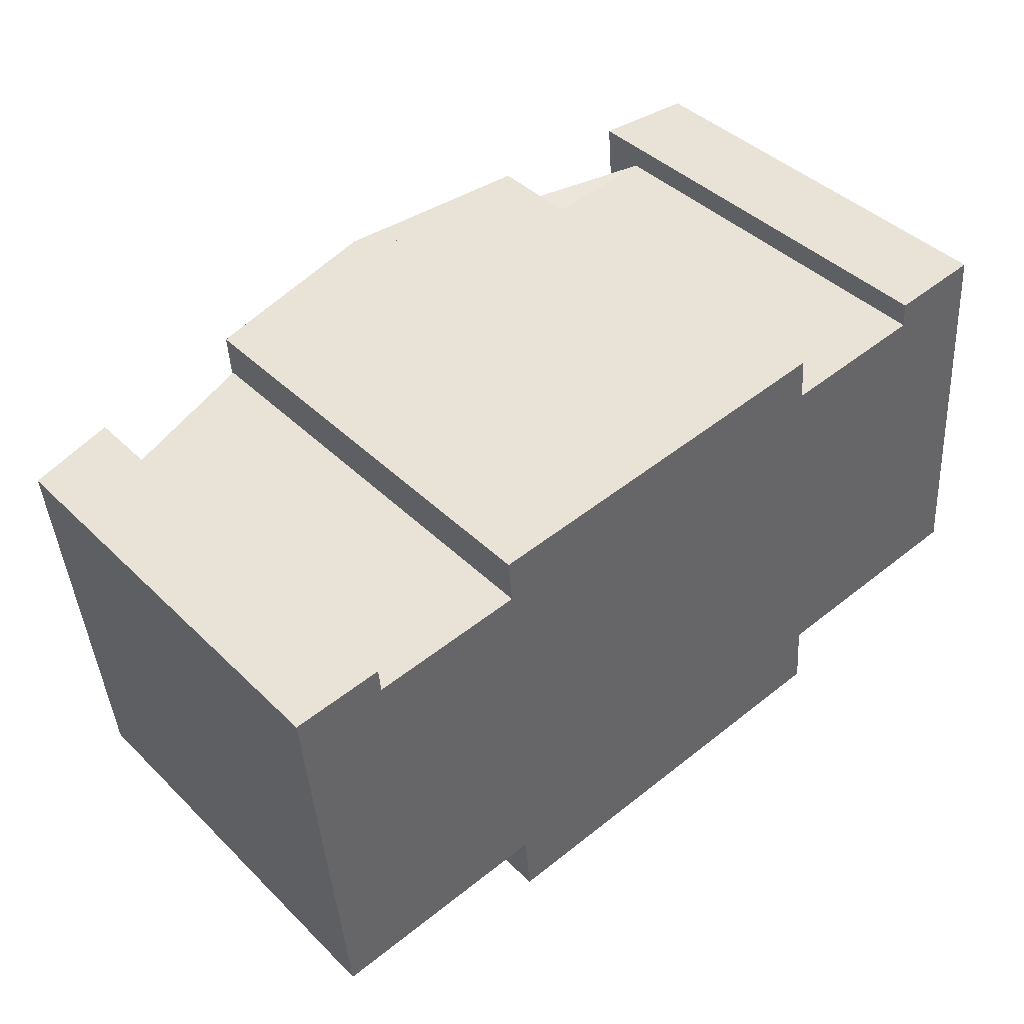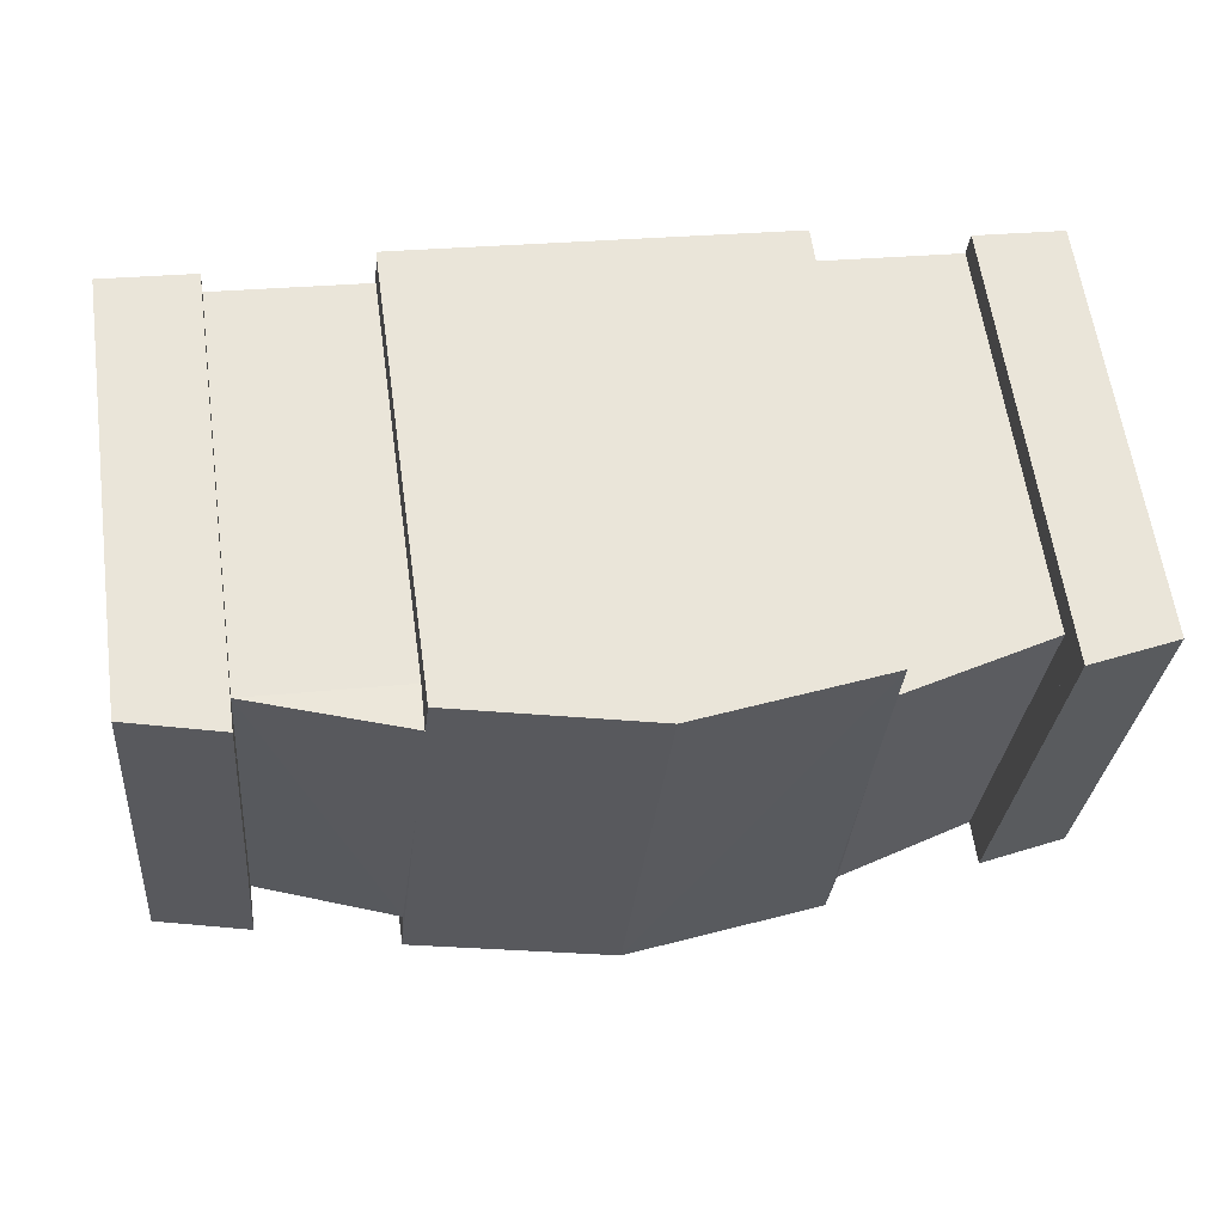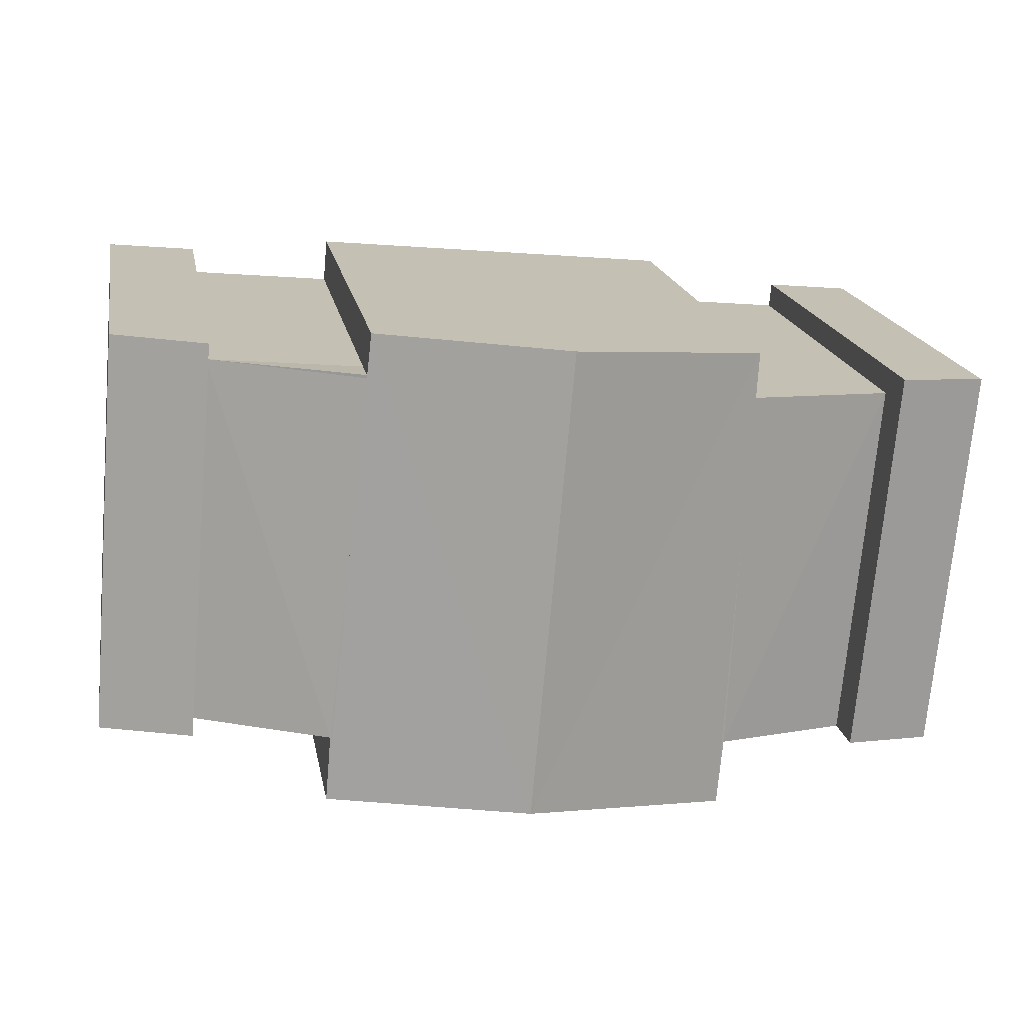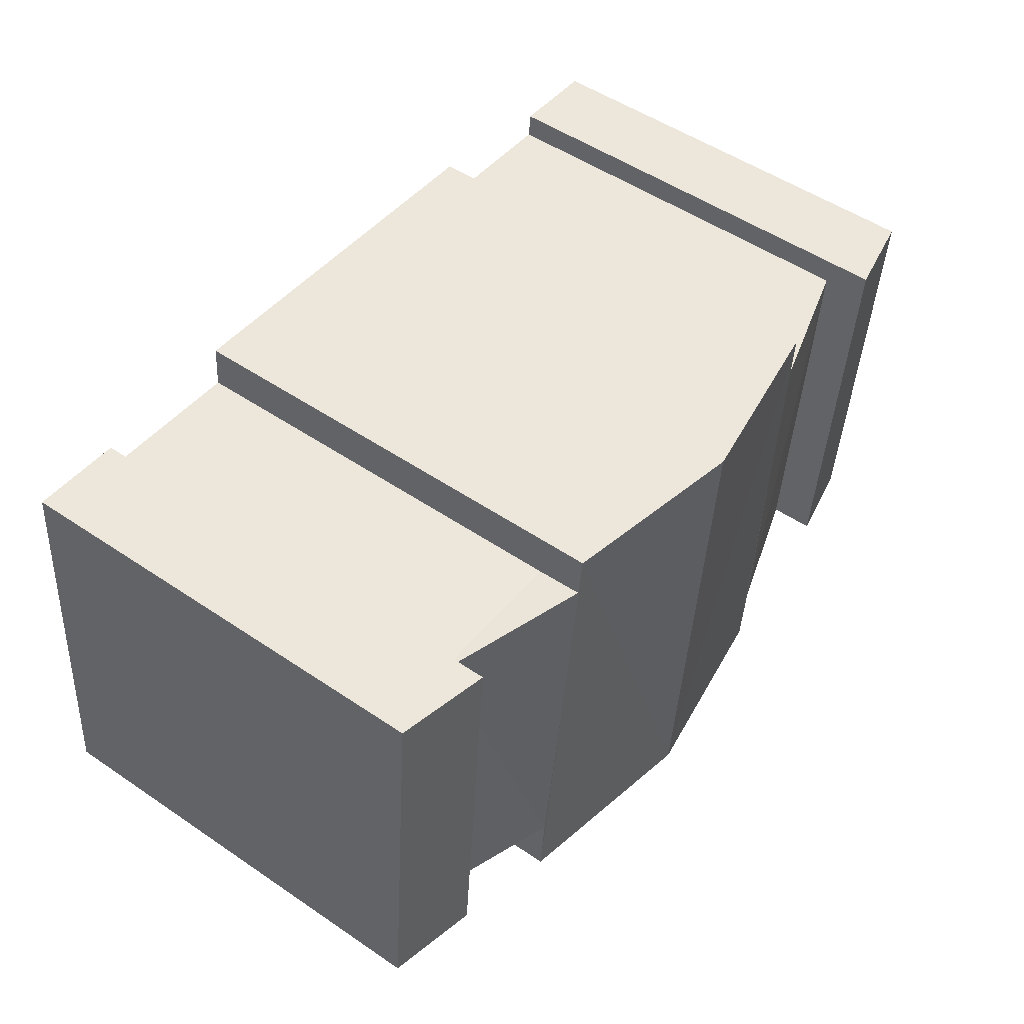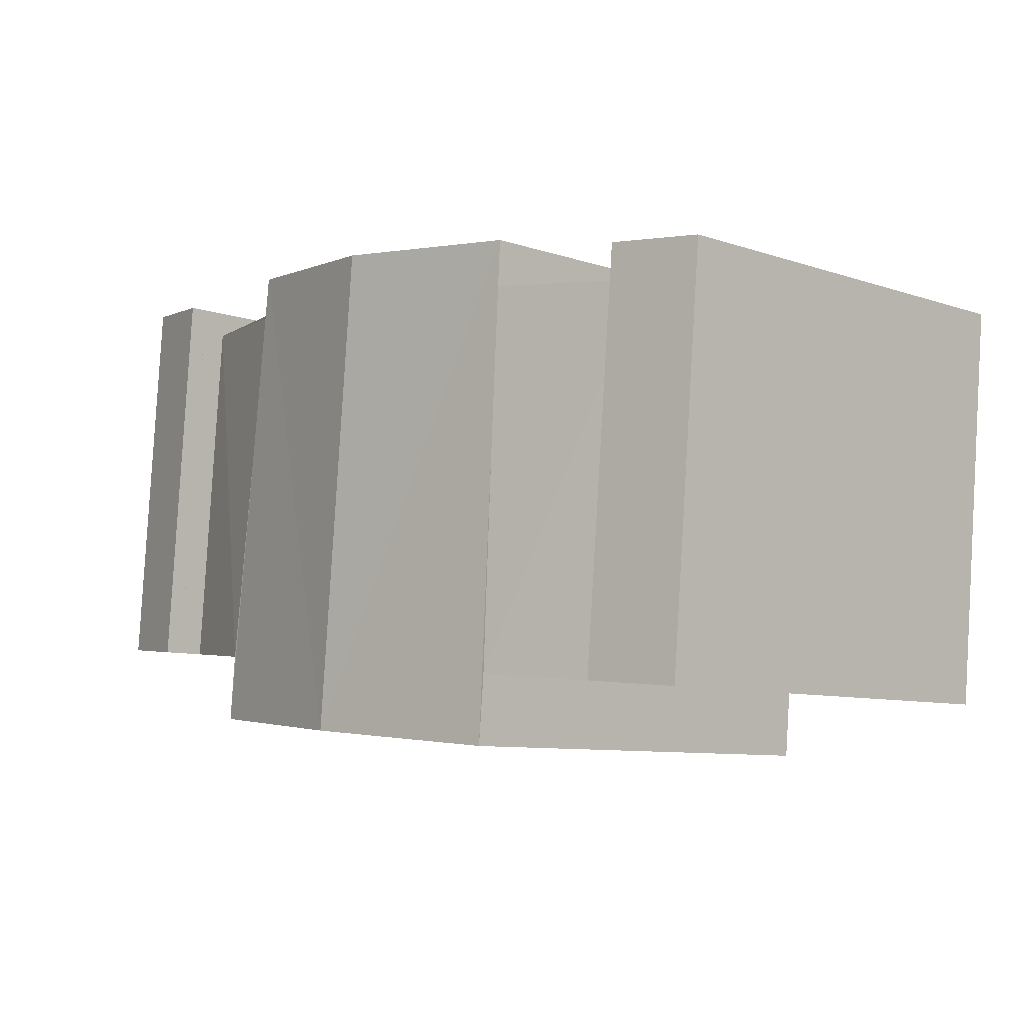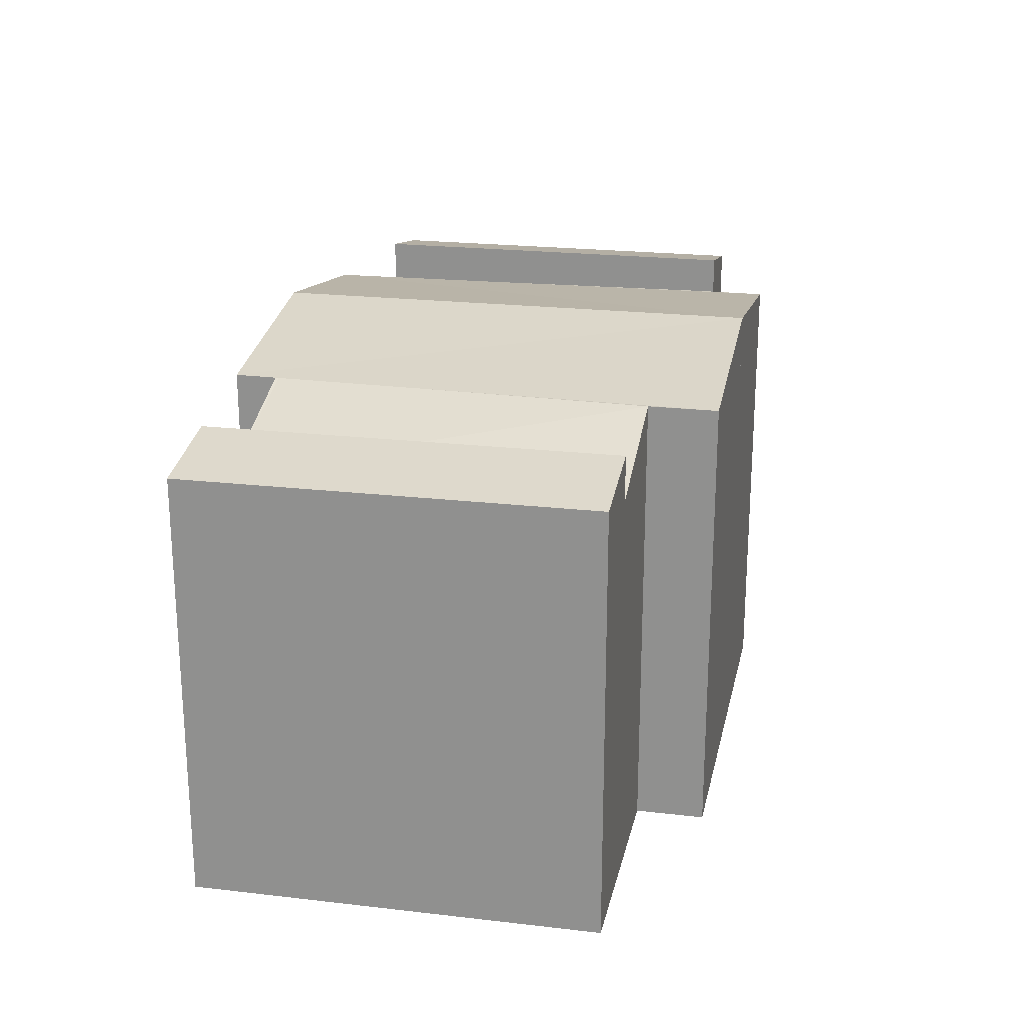
<metadata>
{"format":"obj","ext":"obj","renderer":"f3d","projection":"perspective","resolution":1024,"background":"white","views":[{"elev":42.0,"azim":139.2,"up":"+Y"},{"elev":60.9,"azim":-7.9,"up":"+Y"},{"elev":18.9,"azim":-10.4,"up":"+Y"},{"elev":52.0,"azim":-53.8,"up":"+Y"},{"elev":-8.6,"azim":47.7,"up":"+Y"},{"elev":22.1,"azim":-83.6,"up":"+Z"}]}
</metadata>
<code>
v -40.42 -16.08 -0
v -36.72 25.75 -0
v -40.42 -16.08 47.93
v -36.72 25.75 47.93
v -36.47 28.66 -0
v -36.47 28.66 47.93
v -46.71 29.66 -0
v -46.71 29.66 47.93
v -50.66 -15.09 -0
v -50.66 -15.09 47.93
f 1 2 4
f 4 3 1
f 2 5 6
f 6 4 2
f 5 7 8
f 8 6 5
f 7 9 10
f 10 8 7
f 9 1 3
f 3 10 9
f 2 1 9
f 9 7 2
f 7 5 2
f 4 10 3
f 10 4 8
f 8 4 6
v 46.73 -24.51 -0
v 50.66 20.01 -0
v 46.73 -24.51 47.93
v 50.66 20.01 47.93
v 40.6 20.99 -0
v 40.6 20.99 47.93
v 40.34 18.1 -0
v 40.34 18.1 47.93
v 36.67 -23.53 -0
v 36.67 -23.53 47.93
f 11 12 14
f 14 13 11
f 12 15 16
f 16 14 12
f 15 17 18
f 18 16 15
f 17 19 20
f 20 18 17
f 19 11 13
f 13 20 19
f 12 11 17
f 17 15 12
f 11 19 17
f 14 18 13
f 18 14 16
f 13 18 20
v -2.738 -27.41 -0
v 2.081 26.95 -0
v -2.738 -27.41 50
v 2.081 26.95 50
v 23.58 24.87 -0
v 23.58 24.87 50
v 23.13 19.77 -0
v 23.13 19.77 50
v 21.01 -22.02 -0
v 21.01 -22.02 50
v 20.33 -29.66 -0
v 20.33 -29.66 50
f 21 24 22
f 24 21 23
f 22 26 25
f 26 22 24
f 25 28 27
f 28 25 26
f 27 30 29
f 30 27 28
f 29 32 31
f 32 29 30
f 31 23 21
f 23 31 32
f 21 29 31
f 29 21 27
f 27 21 22
f 27 22 25
f 23 32 30
f 30 28 23
f 28 24 23
f 28 26 24
v 2.081 26.95 -0
v -19.42 29.03 -0
v 2.081 26.95 50
v -19.42 29.03 50
v -19.85 24.11 -0
v -19.85 24.11 50
v -25.13 -17.56 -0
v -25.13 -17.56 50
v -25.8 -25.16 -0
v -25.8 -25.16 50
v -2.738 -27.41 -0
v -2.738 -27.41 50
f 33 34 36
f 36 35 33
f 34 37 38
f 38 36 34
f 37 39 40
f 40 38 37
f 39 41 42
f 42 40 39
f 41 43 44
f 44 42 41
f 43 33 35
f 35 44 43
f 39 37 43
f 43 41 39
f 37 33 43
f 37 34 33
f 40 44 38
f 44 40 42
f 38 44 35
f 38 35 36
v 40.34 18.1 -0
v 36.67 -23.53 -0
v 40.34 18.1 45
v 36.67 -23.53 45
v 21.01 -22.02 -0
v 21.01 -22.02 45
v 23.13 19.77 -0
v 23.13 19.77 45
f 45 48 46
f 48 45 47
f 46 50 49
f 50 46 48
f 49 52 51
f 52 49 50
f 51 47 45
f 47 51 52
f 49 45 46
f 45 49 51
f 50 48 47
f 47 52 50
v -25.13 -17.56 -0
v -19.85 24.11 -0
v -25.13 -17.56 45
v -19.85 24.11 45
v -36.72 25.75 -0
v -36.72 25.75 45
v -40.42 -16.08 -0
v -40.42 -16.08 45
f 53 54 56
f 56 55 53
f 54 57 58
f 58 56 54
f 57 59 60
f 60 58 57
f 59 53 55
f 55 60 59
f 53 59 57
f 57 54 53
f 55 58 60
f 58 55 56
v 23.58 24.87 50
v 2.081 26.95 53.58
v -2.738 -27.41 53.58
v 20.33 -29.66 50
f 63 61 62
f 61 63 64
v 2.081 26.95 53.58
v -2.738 -27.41 53.58
v -25.8 -25.16 50
v -19.42 29.03 50
f 66 68 65
f 68 66 67
v 23.58 24.87 50
v 2.081 26.95 53.58
v -19.42 29.03 50
v 2.081 26.95 50
f 70 72 69
f 72 70 71
v -25.8 -25.16 50
v -2.738 -27.41 53.58
v 20.33 -29.66 50
v -2.738 -27.41 50
f 74 76 73
f 76 74 75
v -46.71 29.66 47.93
v -36.47 28.66 49.93
v -40.42 -16.08 49.93
v -50.66 -15.09 47.93
f 78 80 77
f 80 78 79
v 46.73 -24.51 47.93
v 36.67 -23.53 49.93
v 40.6 20.99 49.93
v 50.66 20.01 47.93
f 82 84 81
f 84 82 83
v 21.01 -22.02 50
v 23.13 19.77 50
v 40.34 18.1 45
v 36.67 -23.53 45
f 85 87 88
f 87 85 86
v -19.85 24.11 50
v -25.13 -17.56 50
v -40.42 -16.08 45
v -36.72 25.75 45
v -19.99 24.47 49.97
f 89 92 93
f 92 89 90
f 92 90 91
v -46.71 29.66 -0
v -50.66 -15.09 -0
v -25.13 -17.56 -0
v -25.8 -25.16 -0
v 20.33 -29.66 -0
v 21.01 -22.02 -0
v 46.73 -24.51 -0
v 50.66 20.01 -0
v 40.6 20.99 -0
v 40.34 18.1 -0
v 23.13 19.77 -0
v 23.58 24.87 -0
v -19.42 29.03 -0
v -19.85 24.11 -0
v -36.72 25.75 -0
v -36.47 28.66 -0
v -46.71 29.66 47.93
v -36.47 28.66 49.93
v -36.47 28.66 47.93
v -40.42 -16.08 49.93
v -50.66 -15.09 47.93
v -40.42 -16.08 47.93
v -40.42 -16.08 49.93
v -36.47 28.66 49.93
v -36.47 28.66 47.93
v -40.42 -16.08 47.93
v 36.67 -23.53 49.93
v 46.73 -24.51 47.93
v 36.67 -23.53 47.93
v 50.66 20.01 47.93
v 40.6 20.99 49.93
v 40.6 20.99 47.93
v 40.6 20.99 49.93
v 36.67 -23.53 49.93
v 36.67 -23.53 47.93
v 40.6 20.99 47.93
v 40.34 18.1 45
v 23.13 19.77 50
v 23.13 19.77 45
v 21.01 -22.02 45
v 21.01 -22.02 50
v 36.67 -23.53 45
v -25.13 -17.56 50
v -40.42 -16.08 45
v -25.13 -17.56 45
v -19.85 24.11 45
v -19.99 24.47 49.97
v -36.72 25.75 45
f 108 94 95
f 94 108 109
f 96 108 95
f 108 96 107
f 103 100 101
f 100 103 99
f 99 103 104
f 99 104 96
f 99 96 97
f 99 97 98
f 96 104 107
f 107 105 106
f 105 107 104
f 103 101 102
f 110 111 112
f 113 114 115
f 117 119 116
f 119 117 118
f 120 121 122
f 123 124 125
f 127 129 126
f 129 127 128
f 130 131 132
f 133 134 135
f 136 137 138
f 139 140 141

</code>
